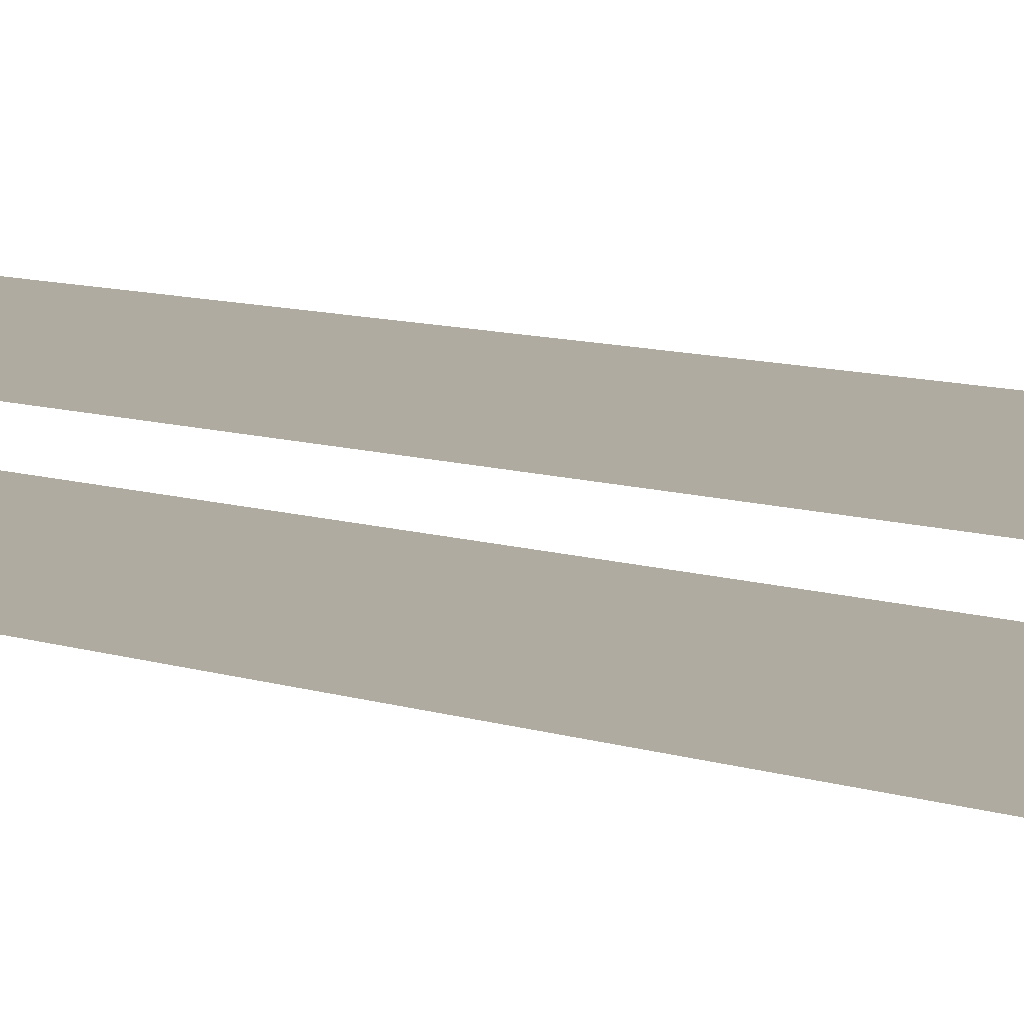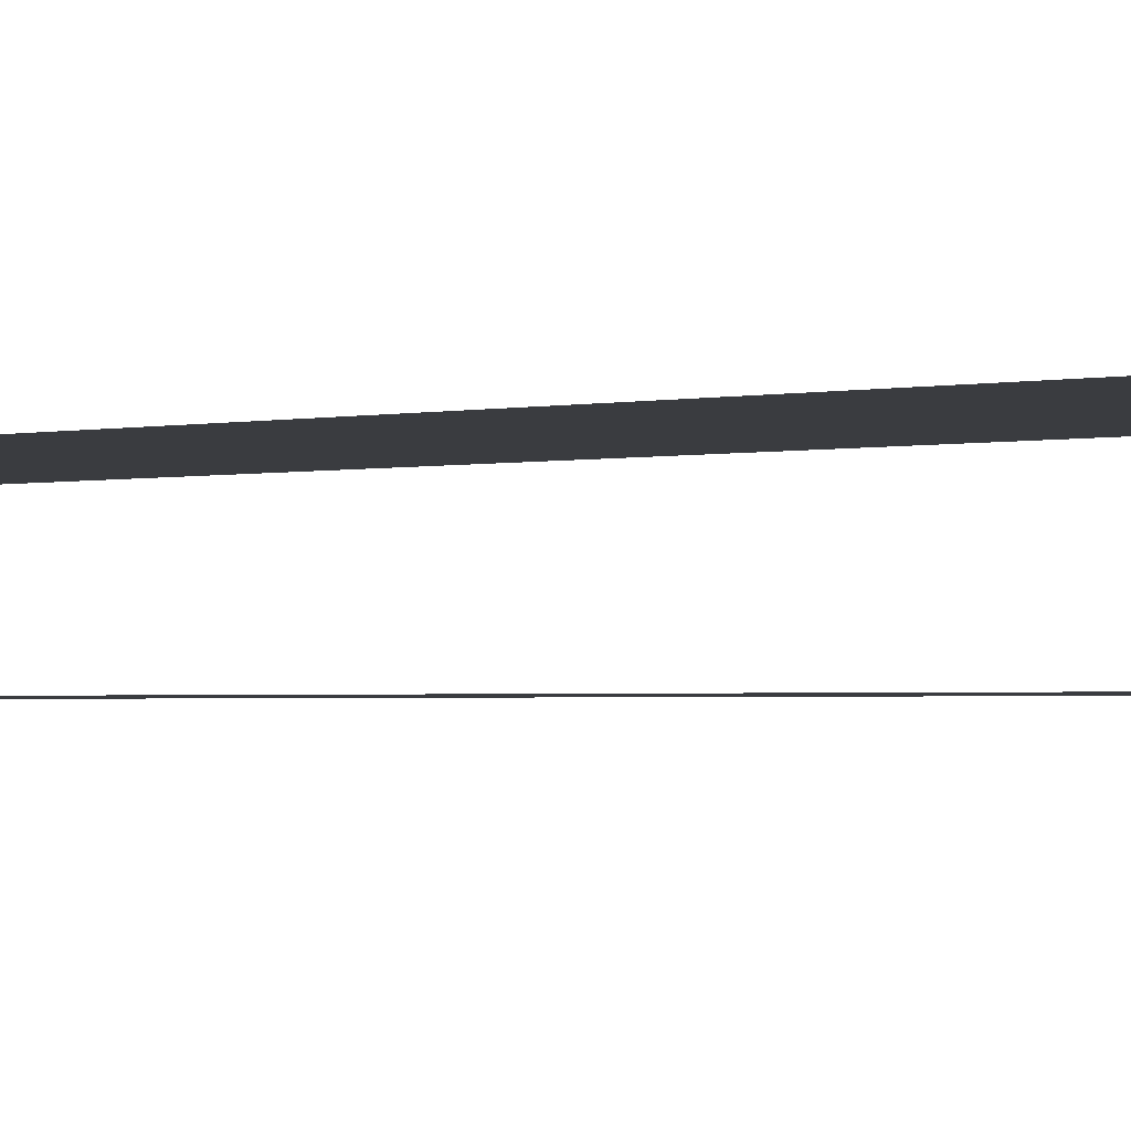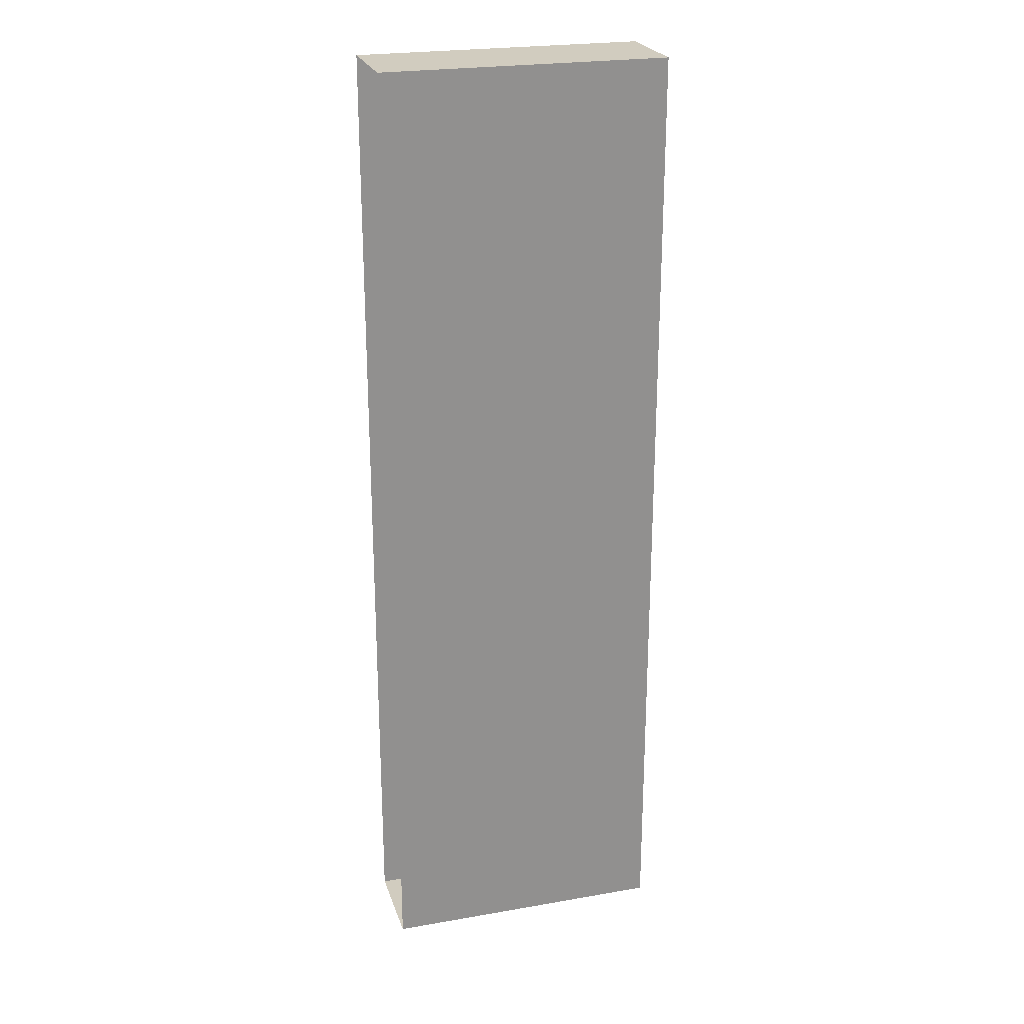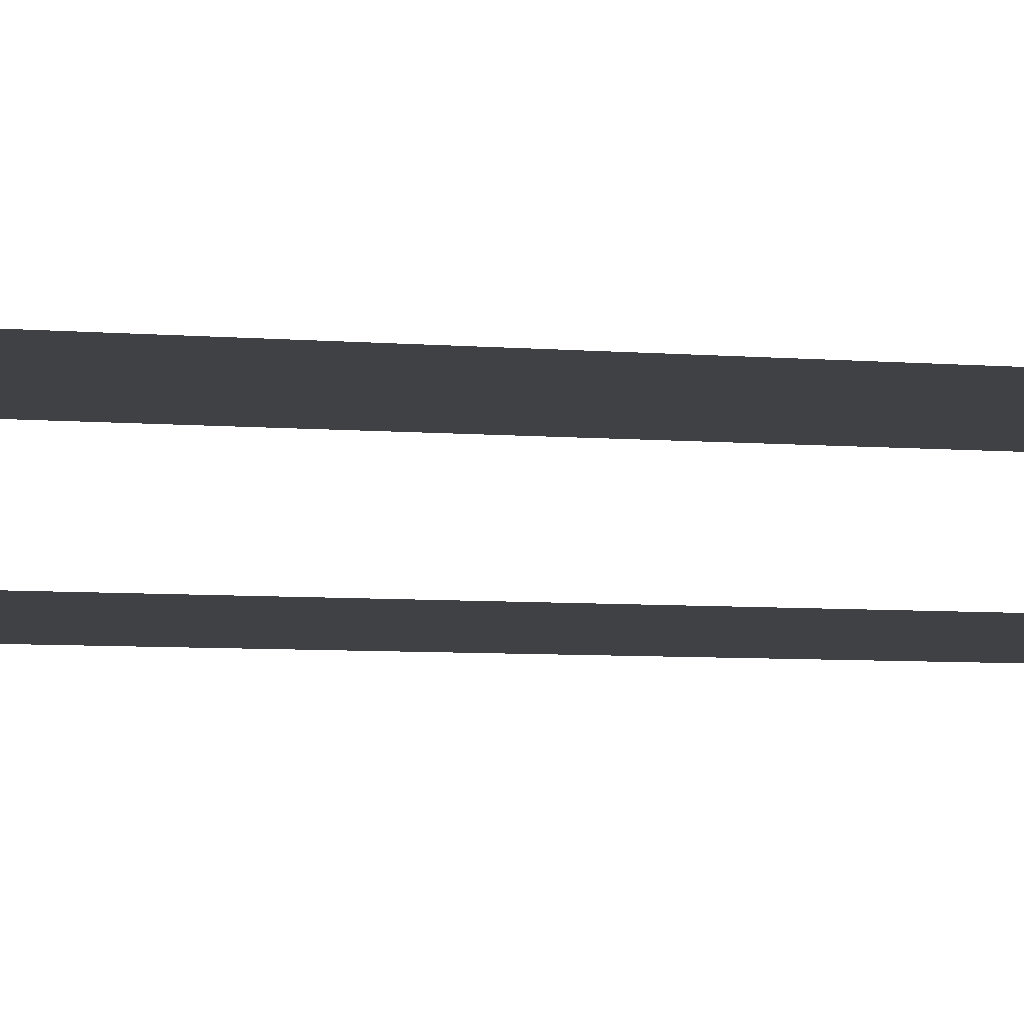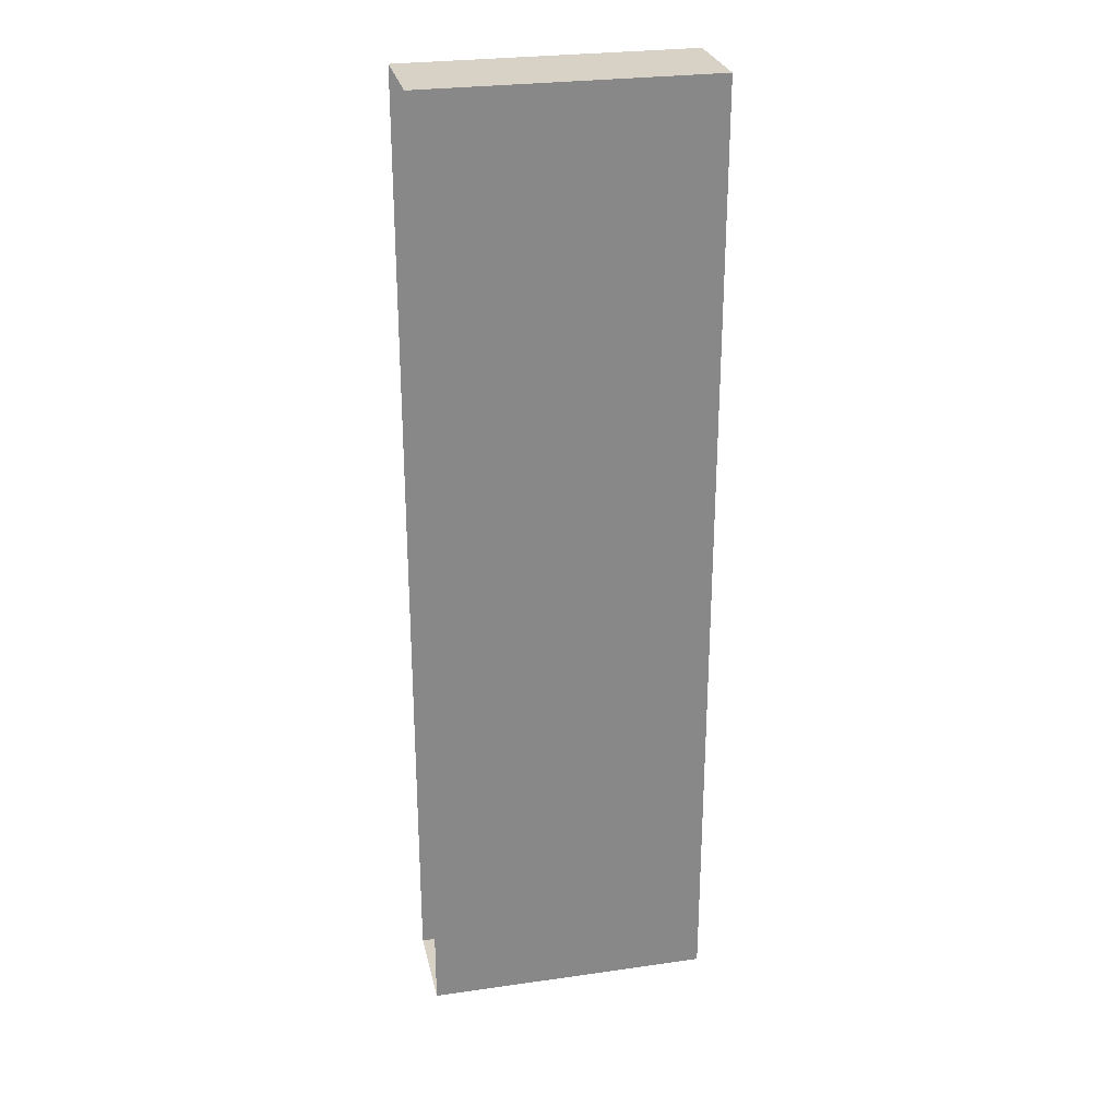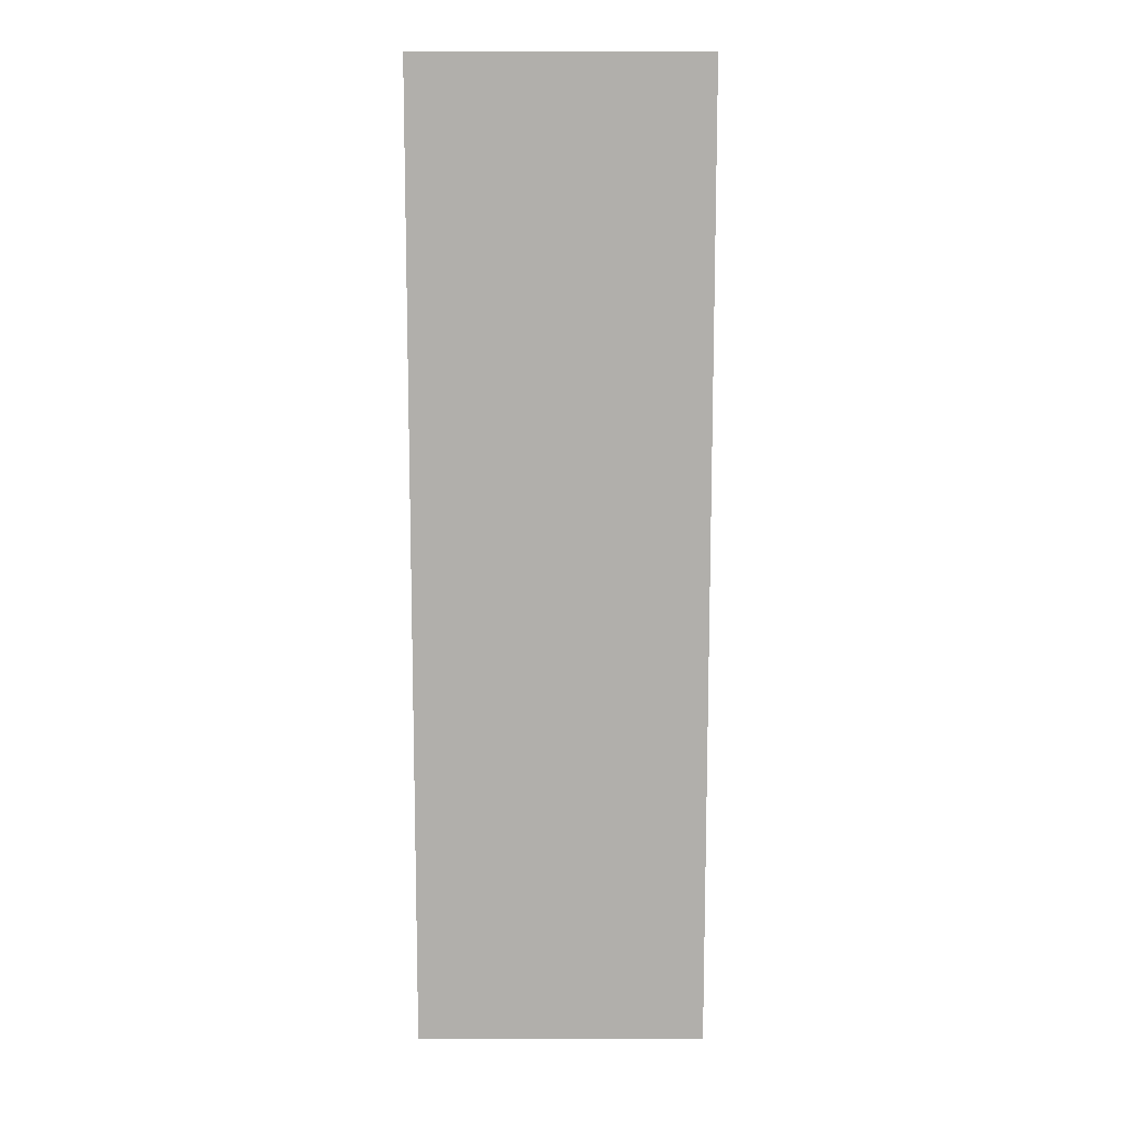
<metadata>
{"format":"obj","ext":"obj","renderer":"f3d","projection":"perspective","resolution":1024,"background":"white","views":[{"elev":9.8,"azim":-50.1,"up":"+Y"},{"elev":-1.6,"azim":131.7,"up":"+Y"},{"elev":24.0,"azim":163.9,"up":"+Z"},{"elev":-5.4,"azim":-106.3,"up":"+Y"},{"elev":27.4,"azim":167.6,"up":"+Z"},{"elev":11.7,"azim":179.8,"up":"+Z"}]}
</metadata>
<code>
g default
v -6.659 -1.177 22.07
v -6.659 3.187 22.07
v -6.659 3.187 -22.07
v -6.659 -1.177 -22.07
v 6.457 -1.177 22.07
v 6.457 -1.177 -22.07
v 6.457 3.187 -22.07
v 6.457 3.187 22.07
g pCube1
f 1 4 6 5
f 4 3 7 6
f 3 2 8 7
f 2 1 5 8

</code>
